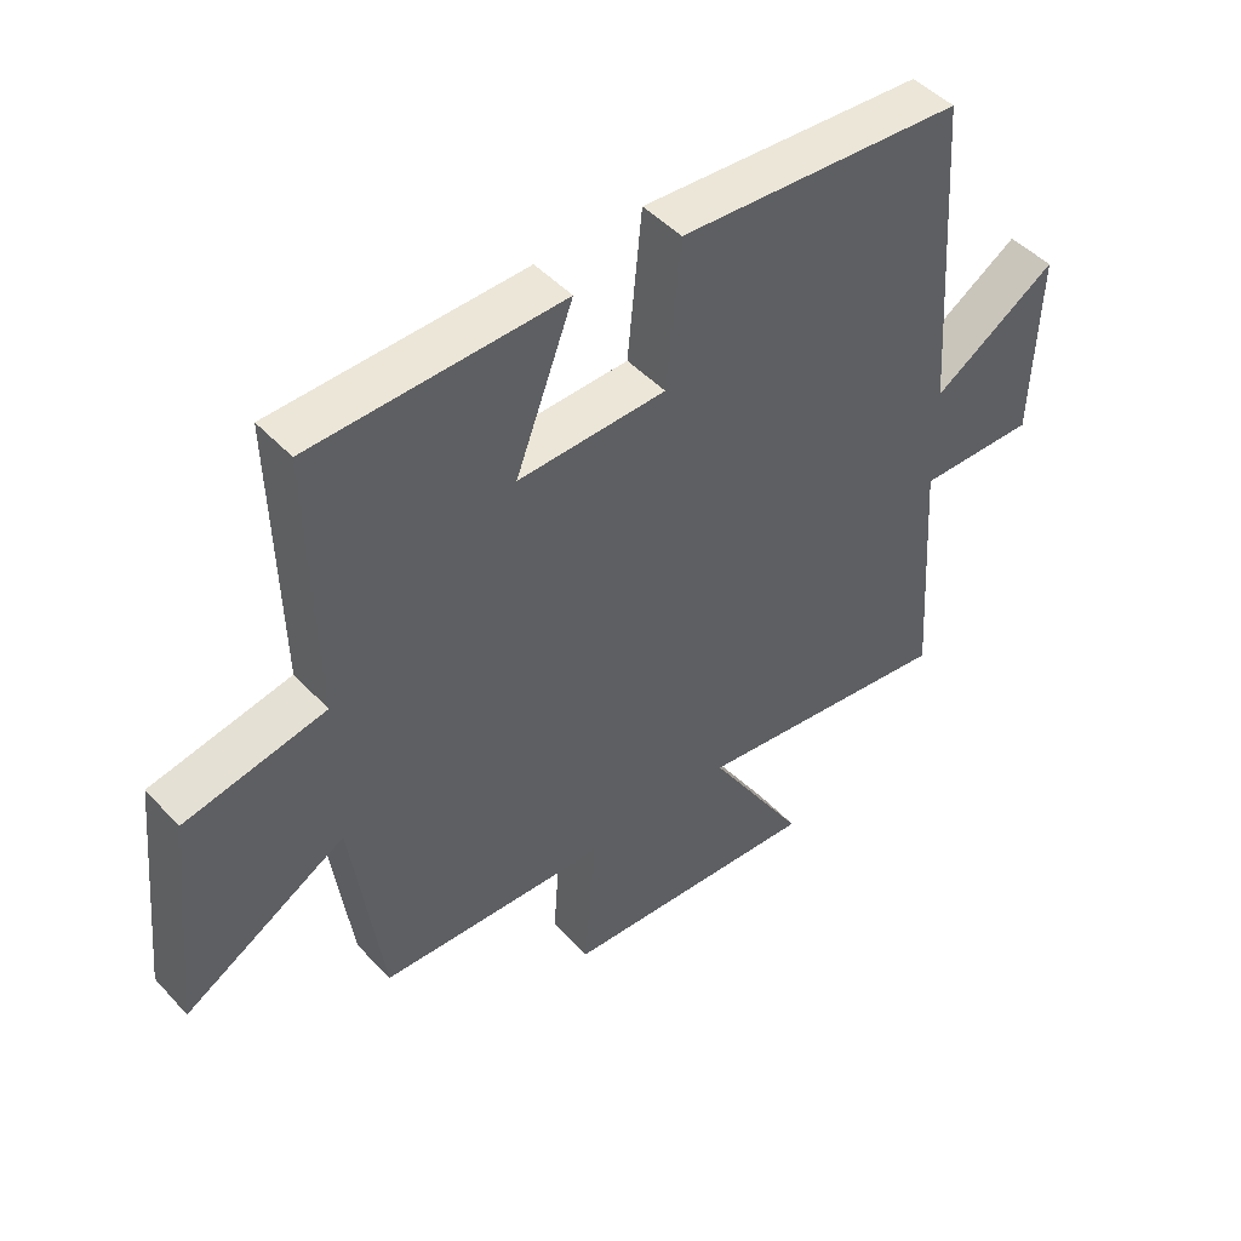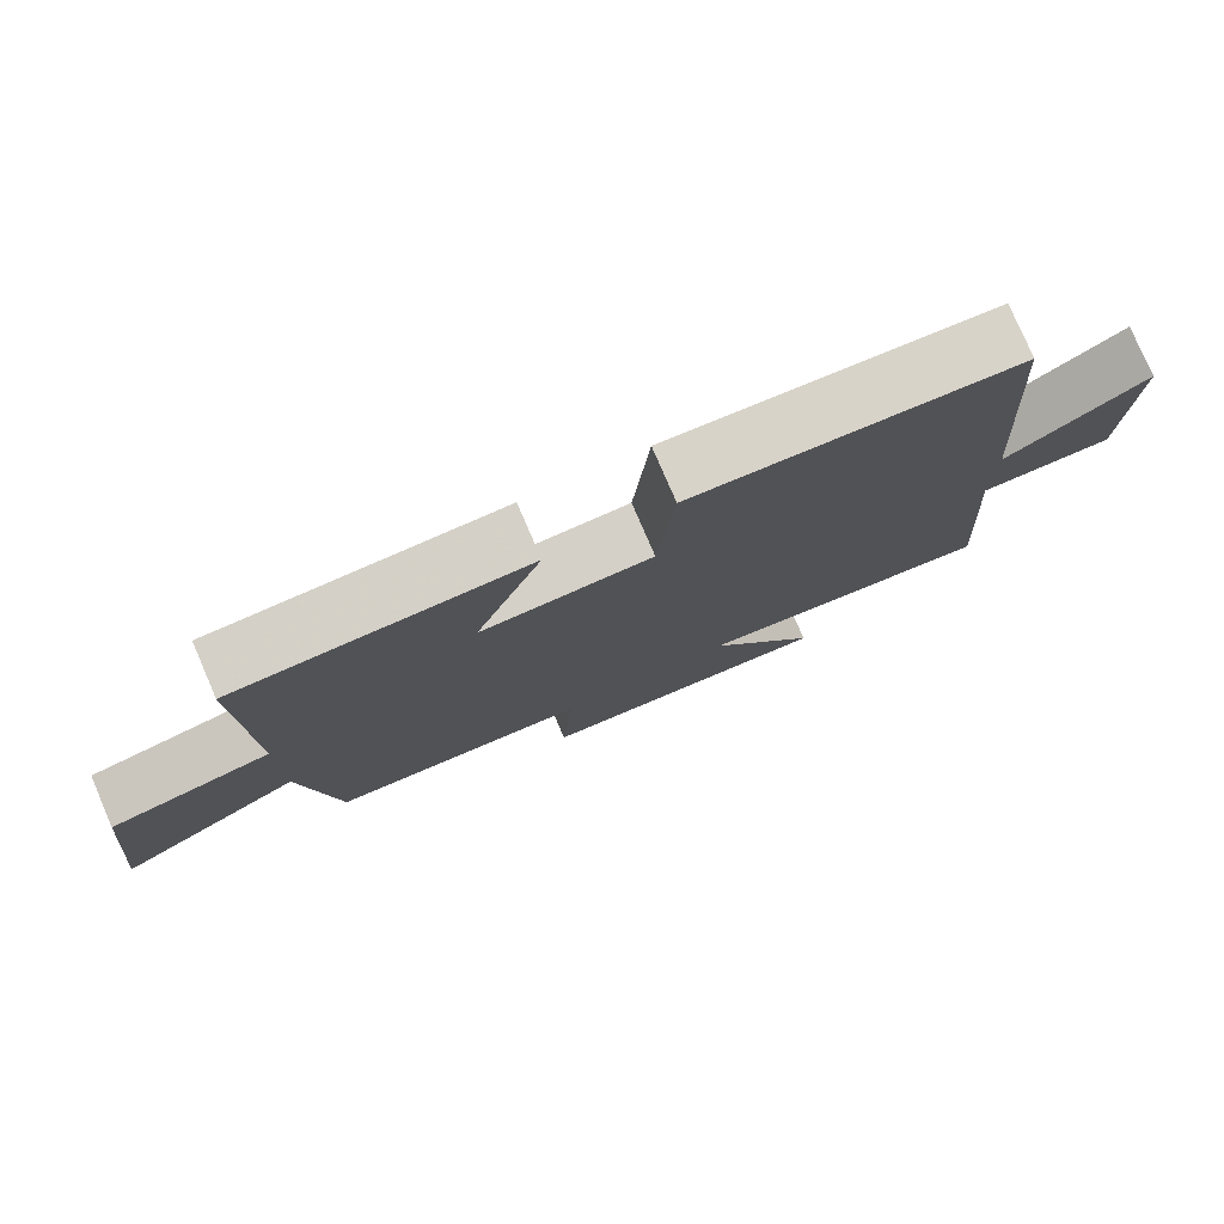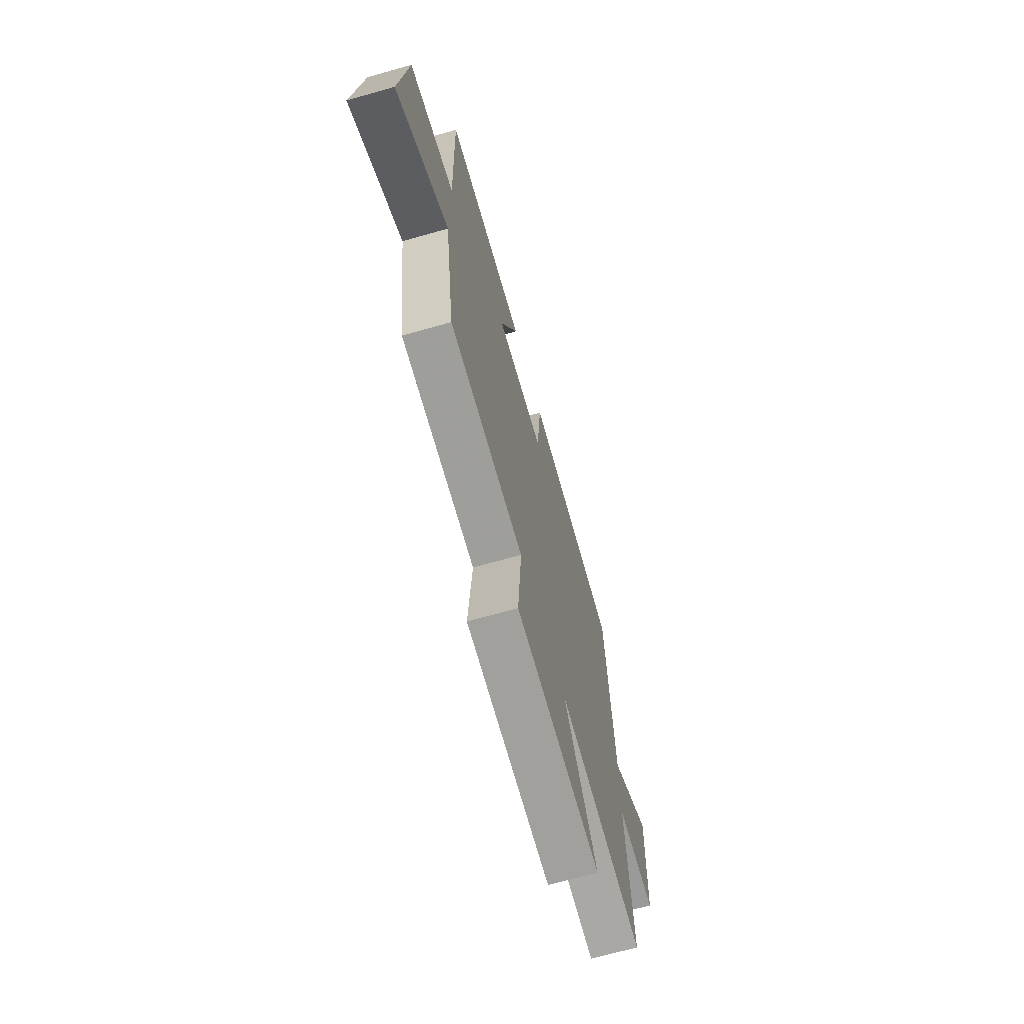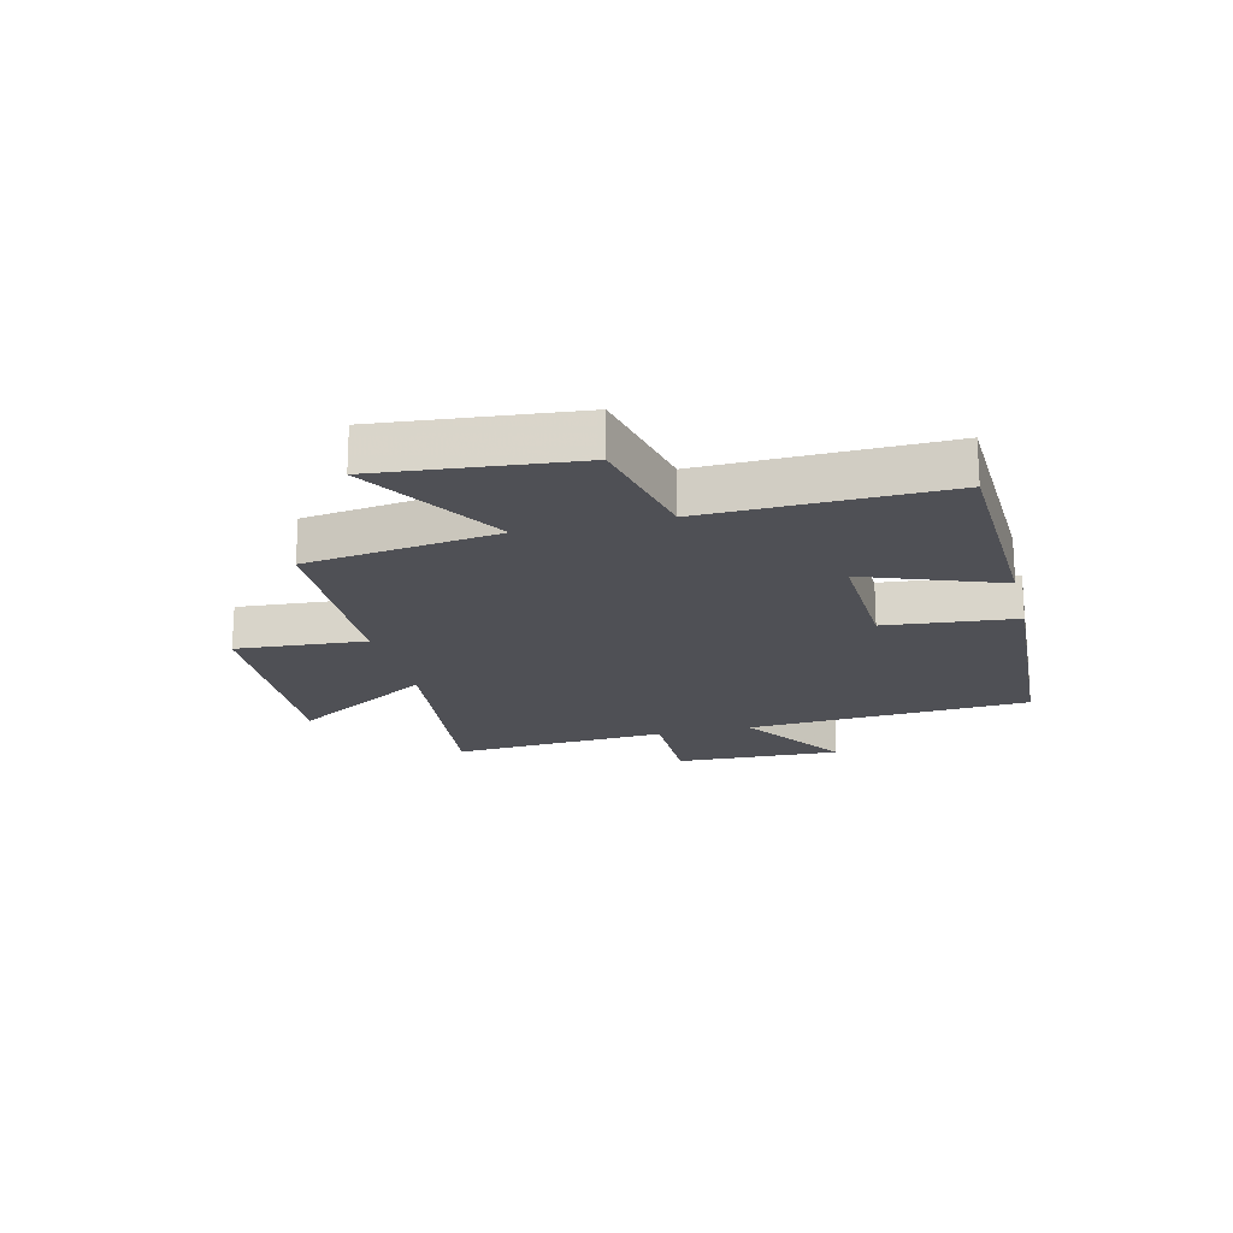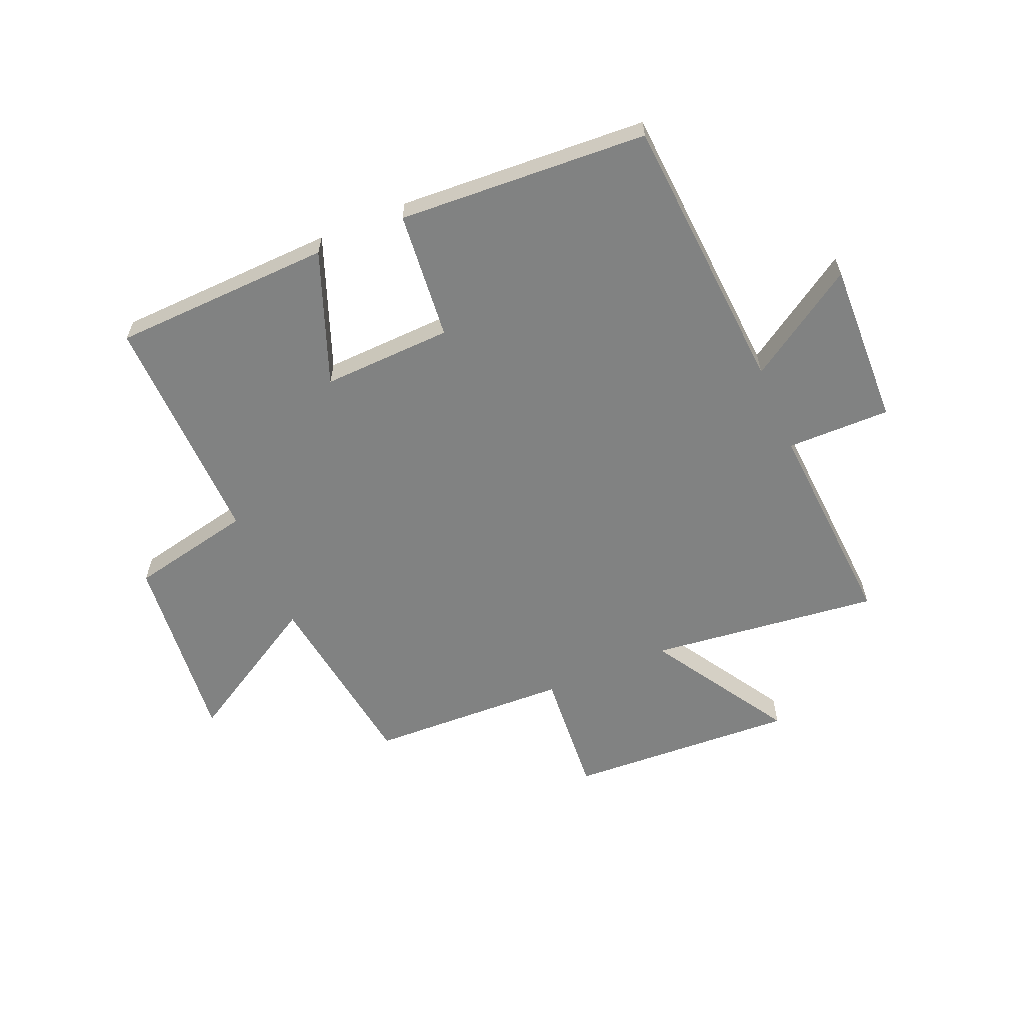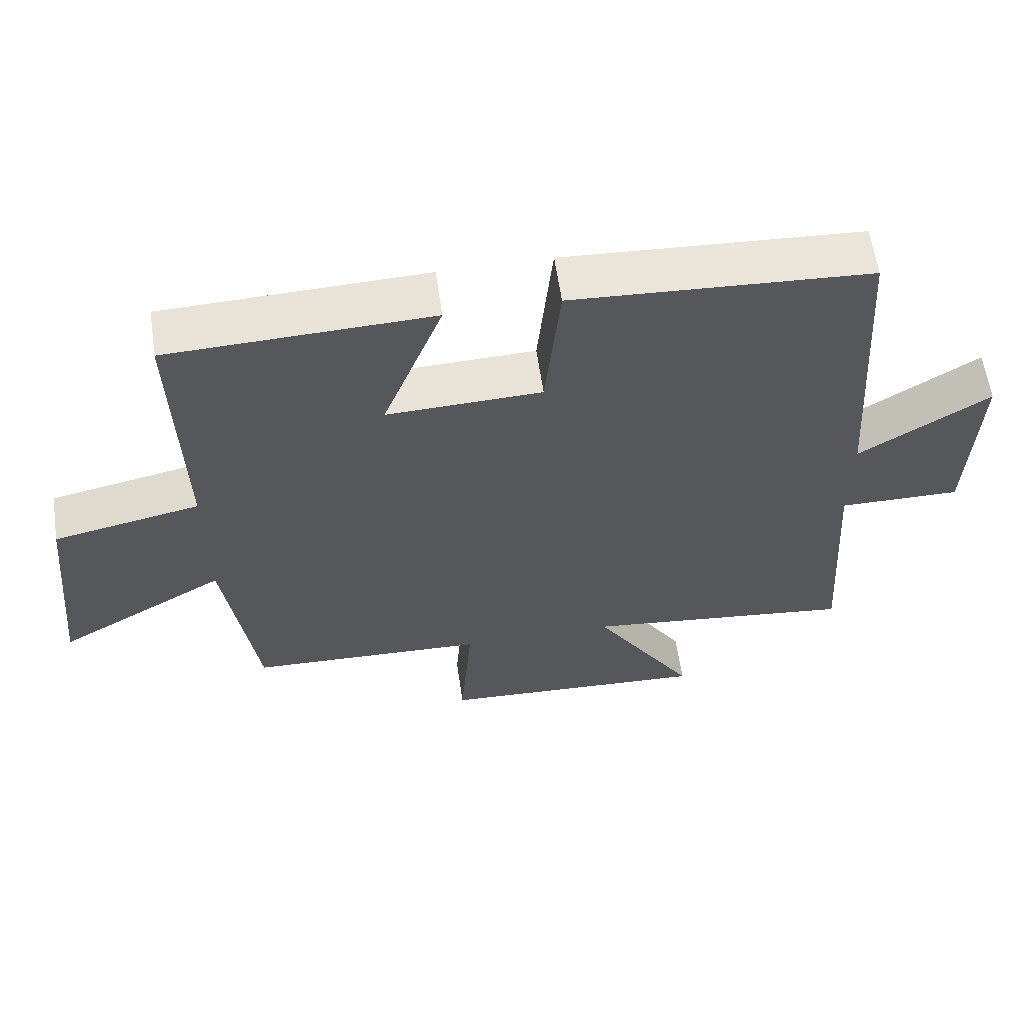
<metadata>
{"format":"obj","ext":"obj","renderer":"f3d","projection":"perspective","resolution":1024,"background":"white","views":[{"elev":46.8,"azim":-40.1,"up":"+Z"},{"elev":78.3,"azim":-23.3,"up":"+Z"},{"elev":-68.6,"azim":-74.2,"up":"+Z"},{"elev":-19.3,"azim":-76.0,"up":"+Y"},{"elev":-60.6,"azim":23.1,"up":"+Y"},{"elev":60.9,"azim":-8.3,"up":"+Z"}]}
</metadata>
<code>
v 0.467 0.07 0.474
v 0.5 0.07 -0.014
v 0.69 0.07 0.108
v 0.68 0.07 -0.178
v 0.5 0.07 -0.176
v 0.524 0.07 -0.548
v 0.124 0.07 -0.5
v 0.275 0.07 -0.744
v -0.123 0.07 -0.722
v -0.106 0.07 -0.5
v -0.454 0.07 -0.486
v -0.5 0.07 -0.156
v -0.748 0.07 -0.301
v -0.714 0.07 0.035
v -0.5 0.07 0.08
v -0.509 0.07 0.487
v -0.127 0.07 0.5
v -0.215 0.07 0.269
v 0.011 0.07 0.277
v 0.033 0.07 0.5
v 0.467 0 0.474
v 0.5 0 -0.014
v 0.69 0 0.108
v 0.68 0 -0.178
v 0.5 0 -0.176
v 0.524 0 -0.548
v 0.124 0 -0.5
v 0.275 0 -0.744
v -0.123 0 -0.722
v -0.106 0 -0.5
v -0.454 0 -0.486
v -0.5 0 -0.156
v -0.748 0 -0.301
v -0.714 0 0.035
v -0.5 0 0.08
v -0.509 0 0.487
v -0.127 0 0.5
v -0.215 0 0.269
v 0.011 0 0.277
v 0.033 0 0.5
f 19 20 1 2
f 18 19 2
f 15 16 17 18
f 15 18 2
f 12 13 14 15
f 10 11 12 15
f 10 15 2
f 7 8 9 10
f 7 10 2 3
f 5 6 7
f 5 7 3
f 3 4 5
f 22 21 40 39
f 22 39 38
f 38 37 36 35
f 22 38 35
f 35 34 33 32
f 35 32 31 30
f 22 35 30
f 30 29 28 27
f 23 22 30 27
f 27 26 25
f 23 27 25
f 25 24 23
f 1 21 22 2
f 2 22 23 3
f 3 23 24 4
f 4 24 25 5
f 5 25 26 6
f 6 26 27 7
f 7 27 28 8
f 8 28 29 9
f 9 29 30 10
f 10 30 31 11
f 11 31 32 12
f 12 32 33 13
f 13 33 34 14
f 14 34 35 15
f 15 35 36 16
f 16 36 37 17
f 17 37 38 18
f 18 38 39 19
f 19 39 40 20
f 20 40 21 1

</code>
